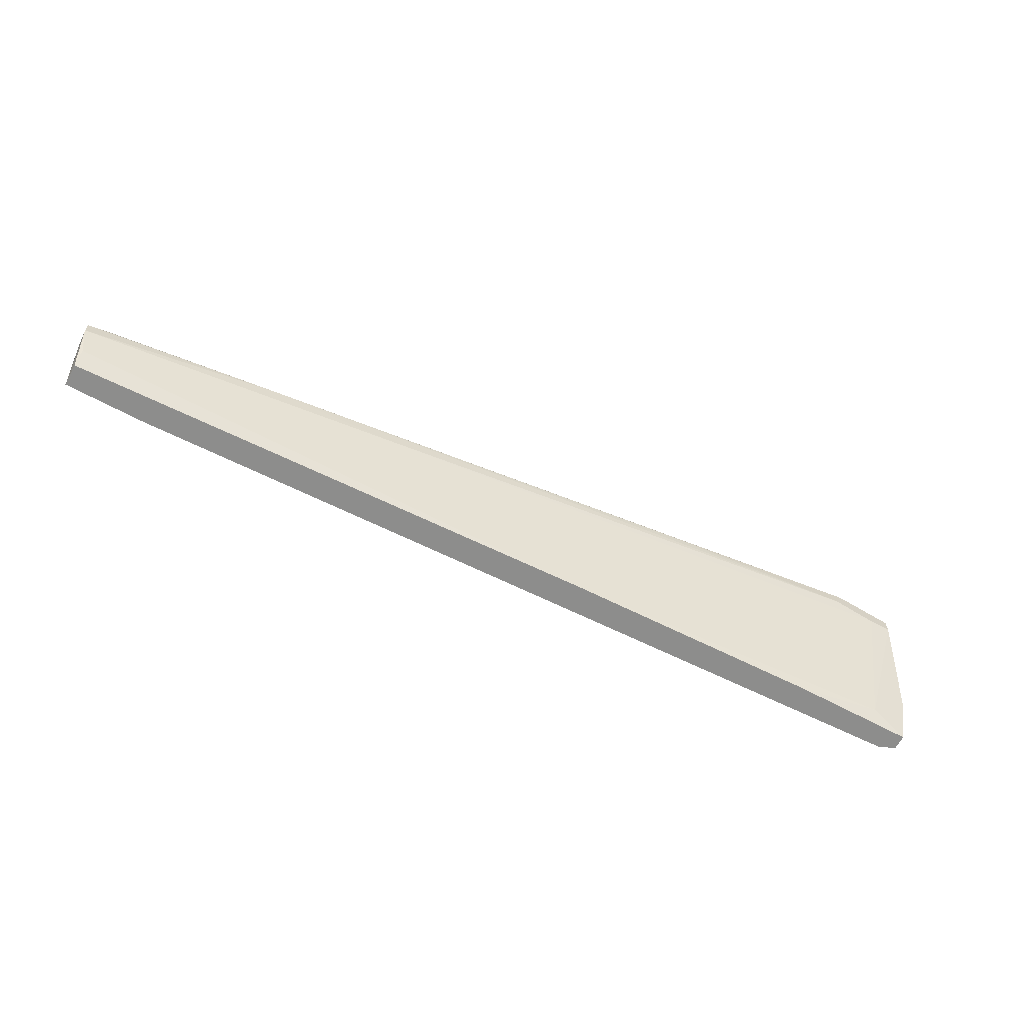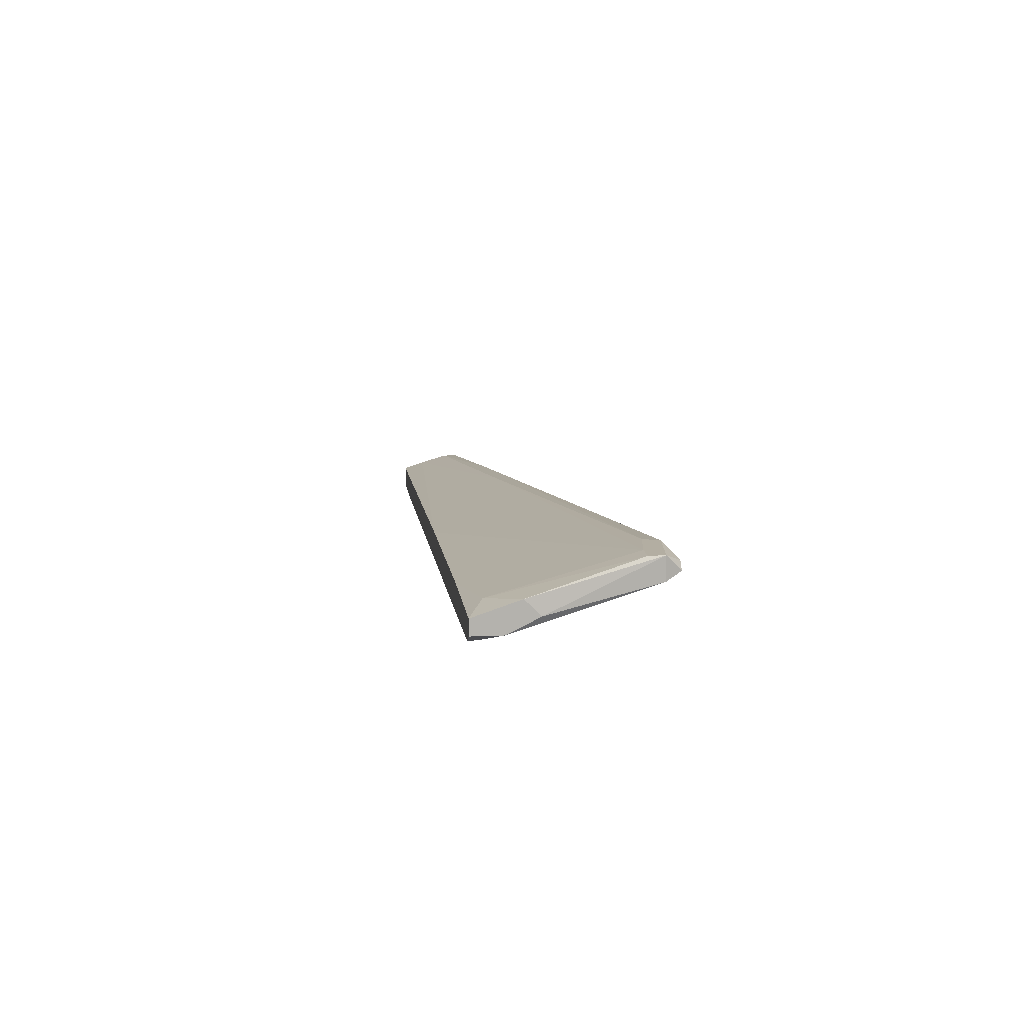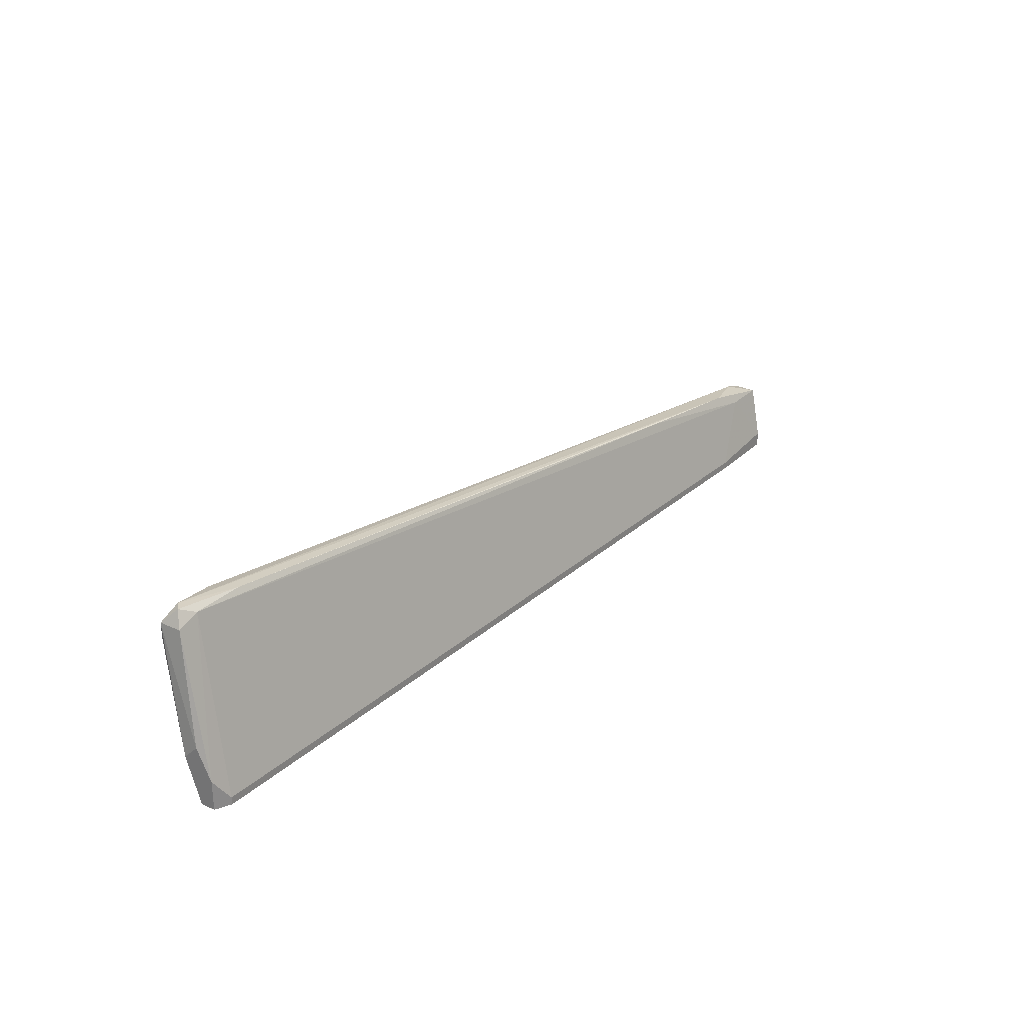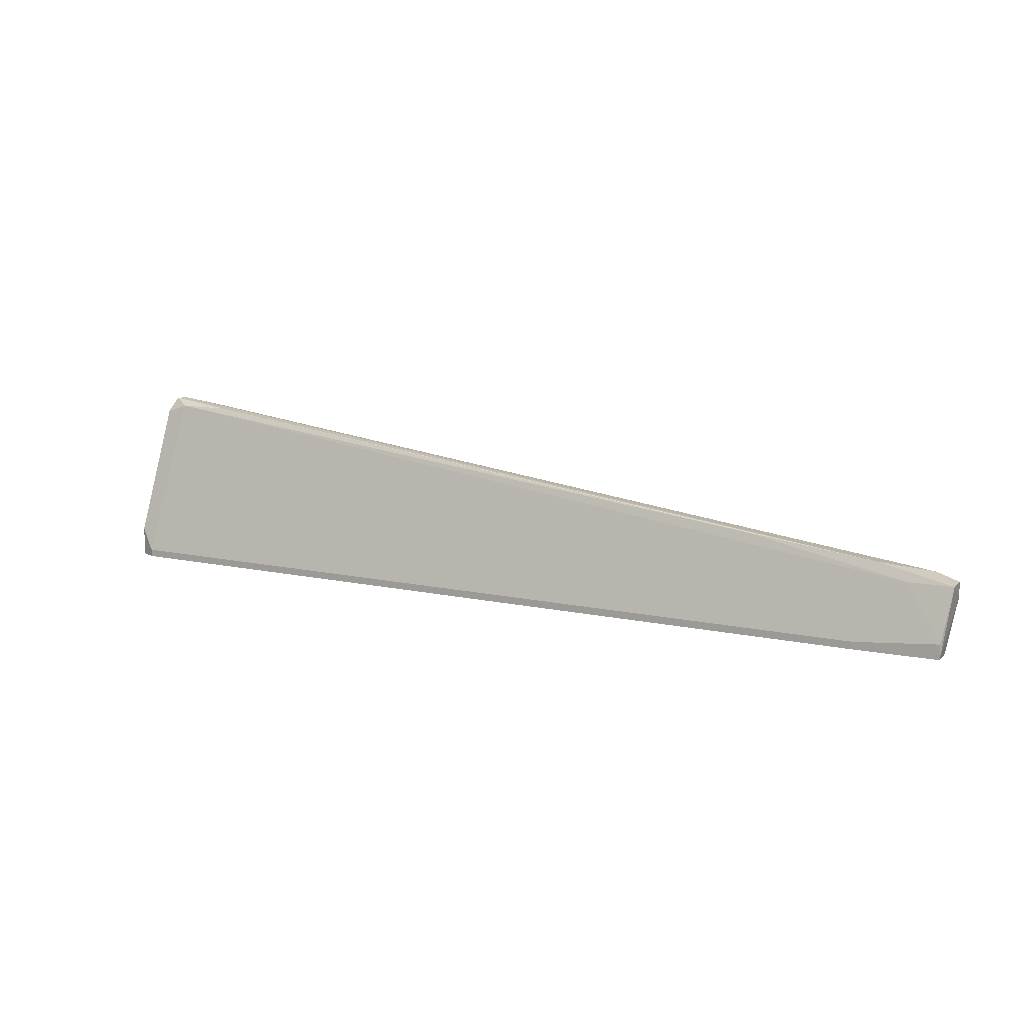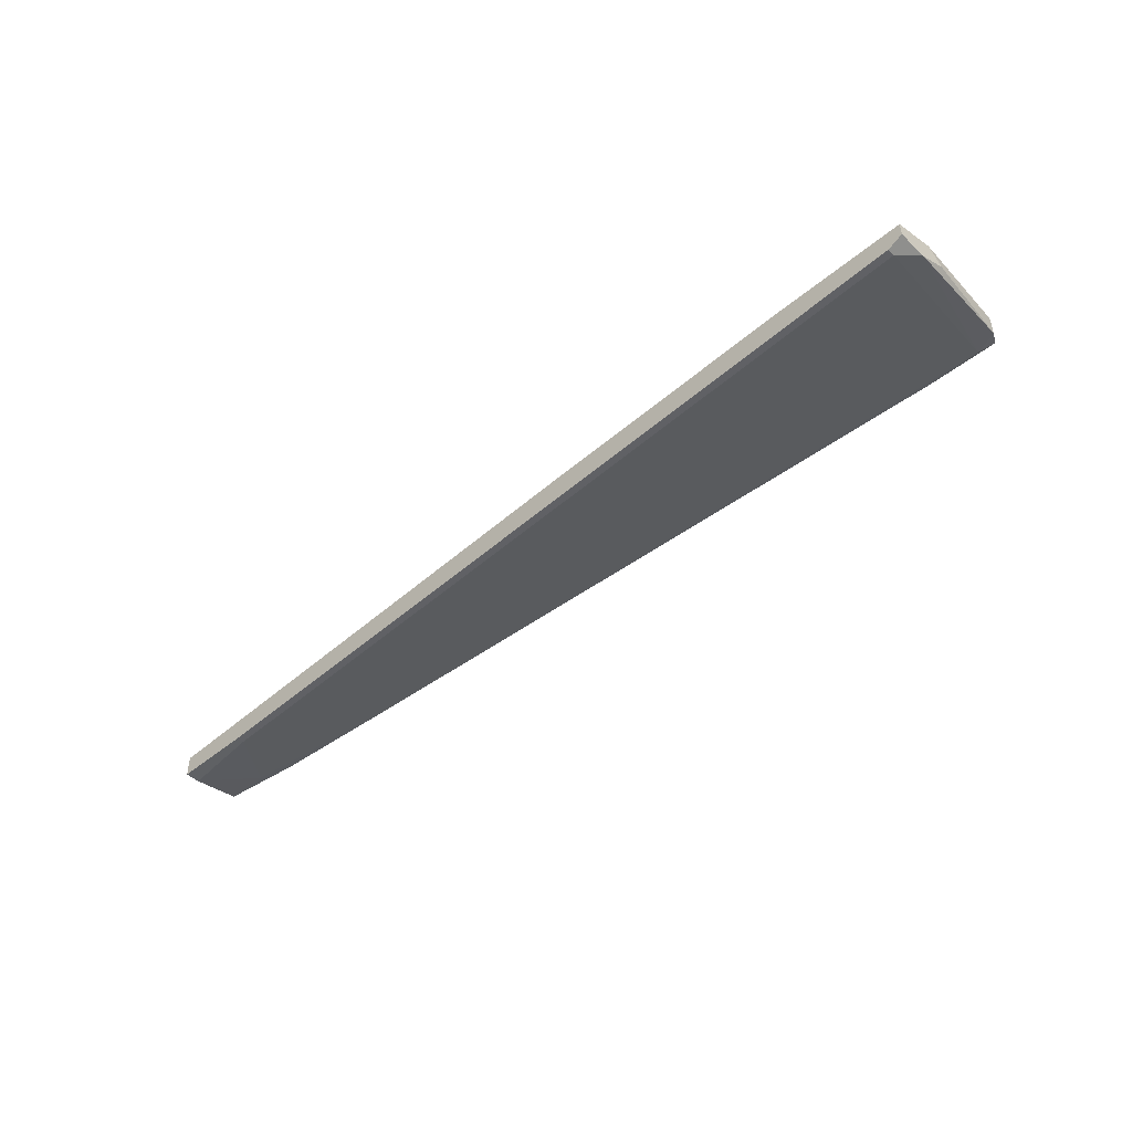
<metadata>
{"format":"obj","ext":"obj","renderer":"f3d","projection":"perspective","resolution":1024,"background":"white","views":[{"elev":-64.4,"azim":151.4,"up":"+Z"},{"elev":10.8,"azim":-96.6,"up":"+Y"},{"elev":27.9,"azim":-54.8,"up":"+Z"},{"elev":11.7,"azim":25.7,"up":"+Z"},{"elev":-46.7,"azim":-136.4,"up":"+Y"}]}
</metadata>
<code>
v 0.03176 -0.002982 0.03655
v 0.04607 -0.006794 0.0375
v 0.06991 -0.005841 0.03465
v -0.03783 0.001787 0.04704
v 0.07278 -0.005841 0.03179
v 0.07278 -0.005841 0.03369
v 0.07278 -0.008702 0.03369
v -0.04545 0.001787 0.04418
v -0.04545 0.001787 0.04608
v -0.04545 -0.006794 0.02606
v -0.04545 -0.006794 0.02511
v -0.04545 -0.001076 0.04608
v -0.03592 -0.001076 0.04704
v -0.04736 -0.003937 0.02511
v -0.04736 -0.003937 0.03274
v -0.04736 -0.005841 0.02511
v -0.04736 -0.005841 0.02892
v -0.04736 -0.002028 0.03083
v 0.06325 -0.007747 0.0356
v 0.002231 -0.004886 0.02511
v -0.03687 0.001787 0.04513
v -0.04449 -0.000121 0.04799
v 0.04798 -0.003937 0.03655
v -0.03115 -0.003937 0.02511
v 0.06133 -0.01061 0.02606
v 0.06133 -0.01061 0.02511
v -0.04259 0.001787 0.04418
v -0.04259 -0.002982 0.02702
v -0.04259 -0.001076 0.04704
v 0.07182 -0.006794 0.02797
v 0.07182 -0.007747 0.02511
v 0.07182 -0.01061 0.02702
v 0.07182 -0.01061 0.02511
v 0.06706 -0.008702 0.03369
v -0.04354 0.000832 0.04799
v -0.008259 -0.000121 0.04322
f 23 3 6
f 33 5 7
f 33 16 31
f 5 33 31
f 31 16 20
f 17 16 10
f 29 17 10
f 16 17 14
f 20 16 14
f 29 10 34
f 10 25 34
f 2 29 34
f 7 2 34
f 35 3 4
f 36 21 4
f 21 8 4
f 16 33 11
f 10 16 11
f 25 10 11
f 28 8 27
f 20 28 27
f 8 21 27
f 27 21 1
f 20 27 1
f 21 36 23
f 36 4 23
f 4 3 23
f 1 21 23
f 5 1 23
f 7 3 19
f 3 35 19
f 2 7 19
f 5 31 30
f 31 20 30
f 1 5 30
f 20 1 30
f 17 29 12
f 29 22 12
f 8 28 18
f 14 17 18
f 28 14 18
f 33 7 32
f 25 33 32
f 7 34 32
f 34 25 32
f 33 25 26
f 11 33 26
f 25 11 26
f 29 2 13
f 22 29 13
f 35 22 13
f 19 35 13
f 2 19 13
f 22 35 9
f 35 4 9
f 4 8 9
f 12 22 9
f 8 18 9
f 9 18 15
f 17 12 15
f 18 17 15
f 12 9 15
f 28 20 24
f 14 28 24
f 20 14 24
f 7 5 6
f 3 7 6
f 5 23 6

</code>
